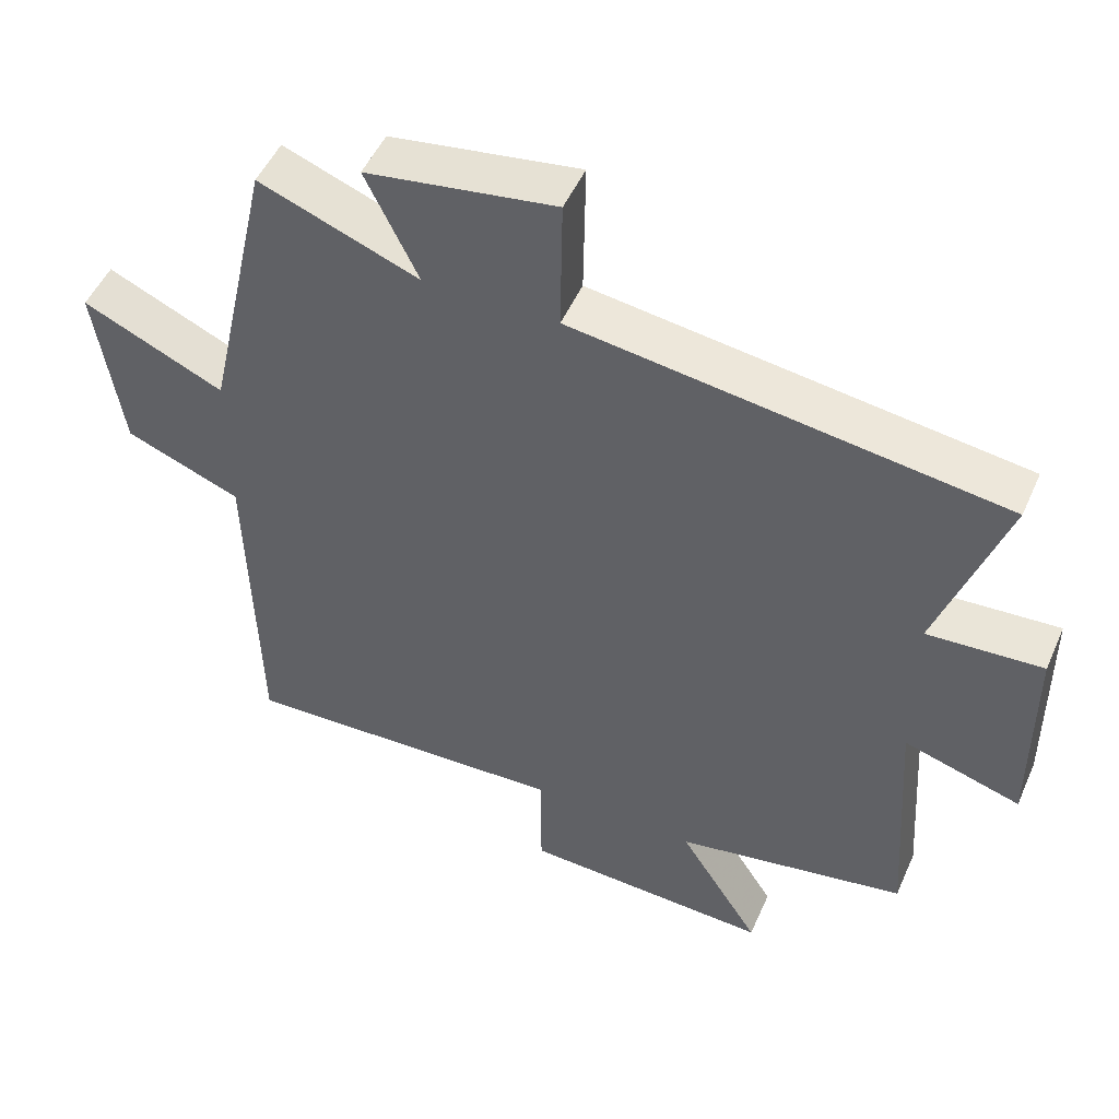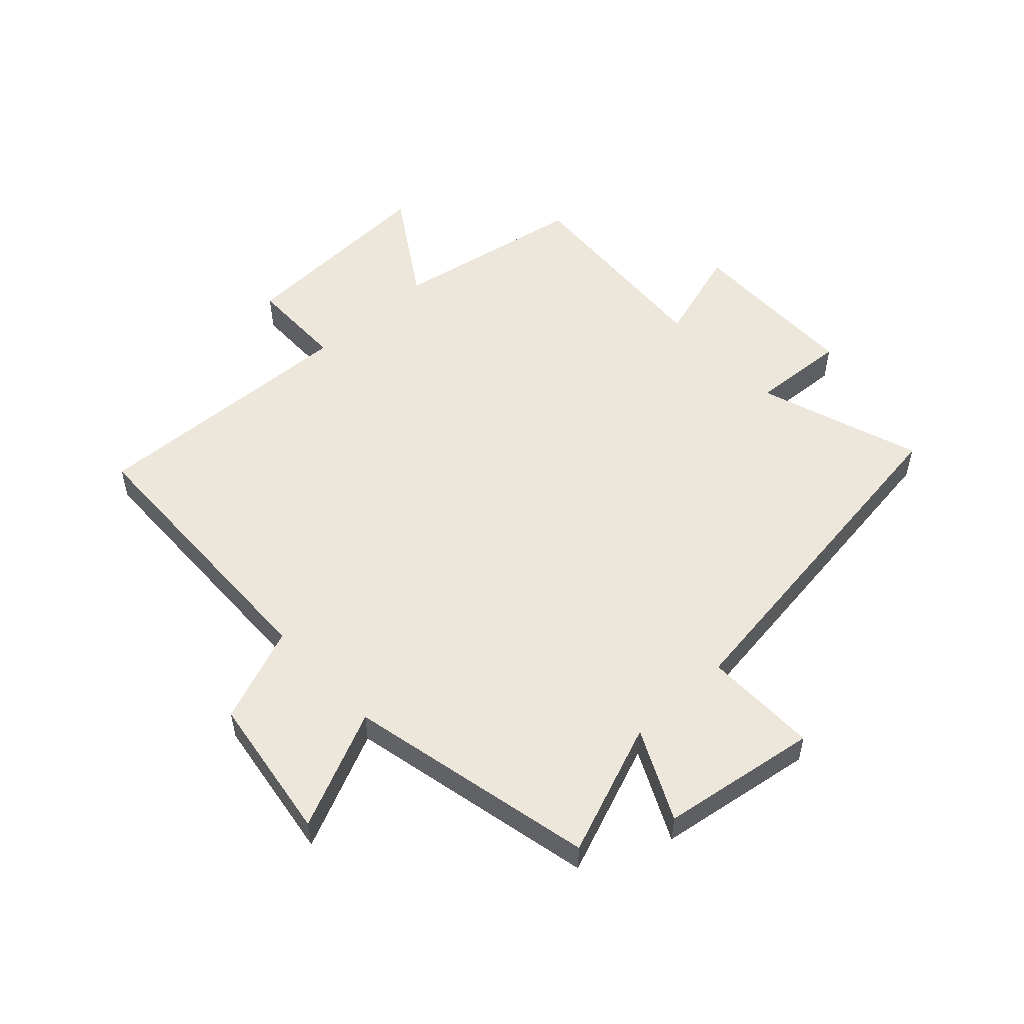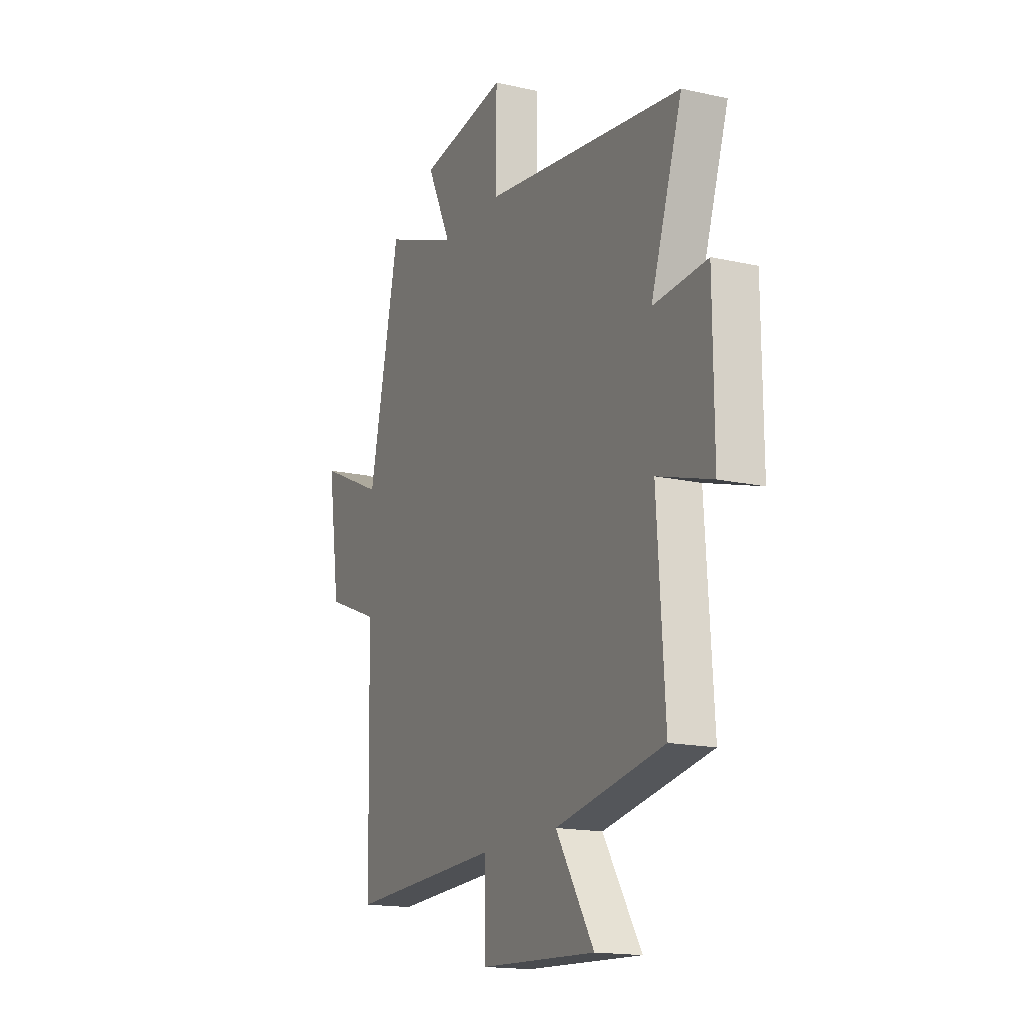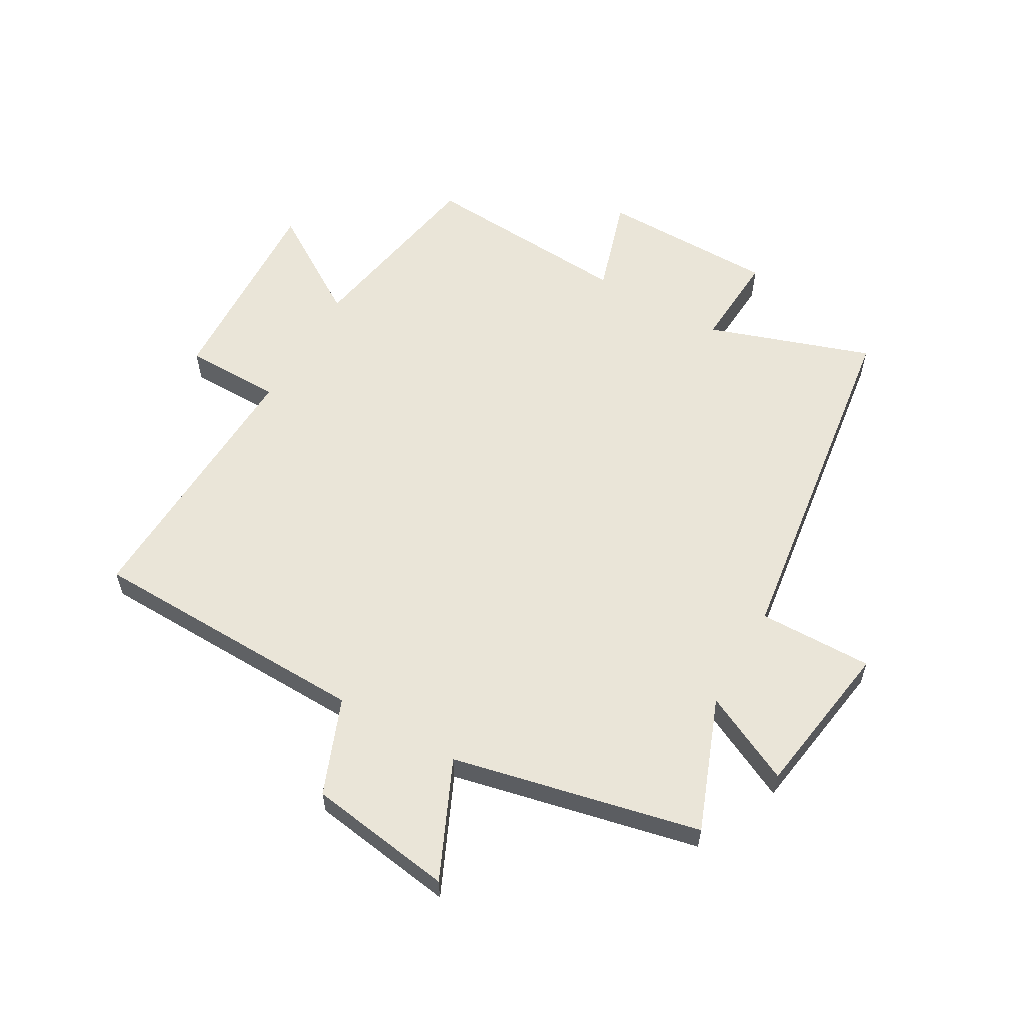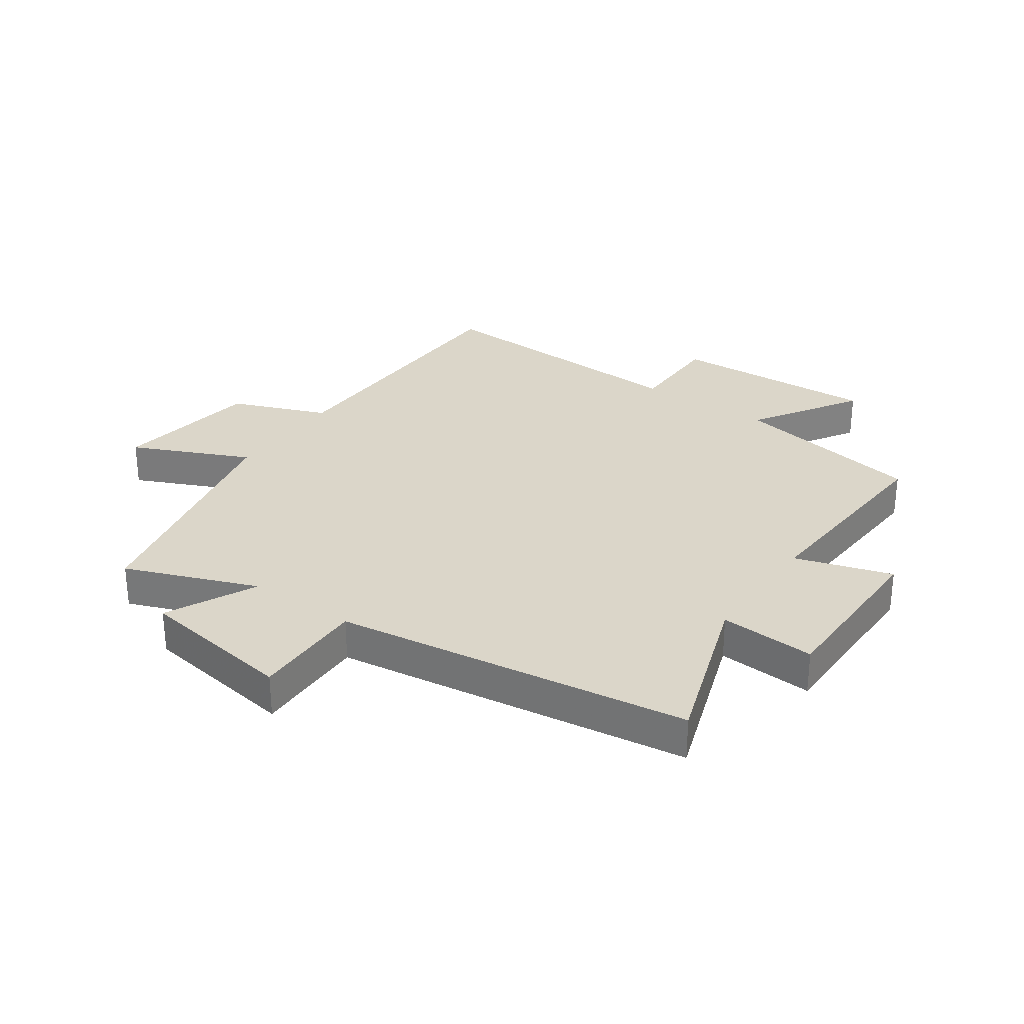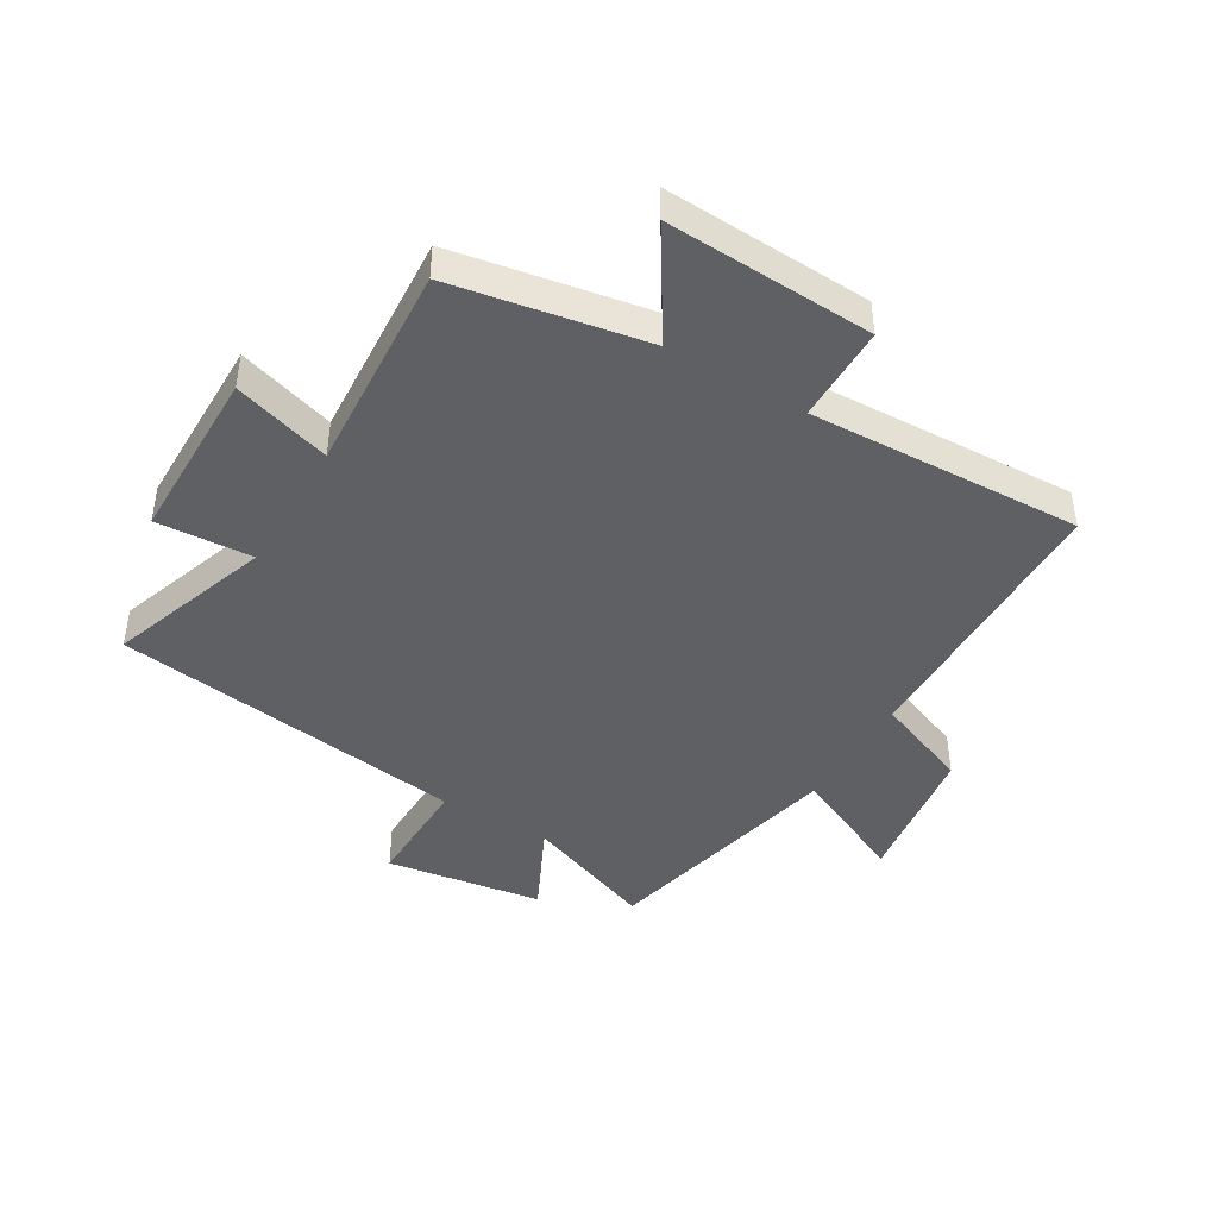
<metadata>
{"format":"obj","ext":"obj","renderer":"f3d","projection":"perspective","resolution":1024,"background":"white","views":[{"elev":50.2,"azim":23.4,"up":"+Z"},{"elev":53.3,"azim":-42.8,"up":"+Y"},{"elev":-16.5,"azim":65.4,"up":"+Z"},{"elev":58.7,"azim":-60.2,"up":"+Y"},{"elev":30.0,"azim":34.9,"up":"+Y"},{"elev":-43.7,"azim":149.2,"up":"+Y"}]}
</metadata>
<code>
v 0.593 0.07 0.418
v 0.5 0.07 0.145
v 0.66 0.07 0.155
v 0.662 0.07 -0.139
v 0.5 0.07 -0.089
v 0.523 0.07 -0.442
v 0.201 0.07 -0.5
v 0.314 0.07 -0.678
v -0.032 0.07 -0.662
v -0.033 0.07 -0.5
v -0.489 0.07 -0.519
v -0.5 0.07 -0.047
v -0.66 0.07 0.016
v -0.696 0.07 0.26
v -0.5 0.07 0.171
v -0.408 0.07 0.585
v -0.187 0.07 0.5
v -0.26 0.07 0.651
v 0.002 0.07 0.691
v -0.001 0.07 0.5
v 0.593 0 0.418
v 0.5 0 0.145
v 0.66 0 0.155
v 0.662 0 -0.139
v 0.5 0 -0.089
v 0.523 0 -0.442
v 0.201 0 -0.5
v 0.314 0 -0.678
v -0.032 0 -0.662
v -0.033 0 -0.5
v -0.489 0 -0.519
v -0.5 0 -0.047
v -0.66 0 0.016
v -0.696 0 0.26
v -0.5 0 0.171
v -0.408 0 0.585
v -0.187 0 0.5
v -0.26 0 0.651
v 0.002 0 0.691
v -0.001 0 0.5
f 17 18 19 20
f 17 20 1 2
f 15 16 17 2
f 12 13 14 15
f 12 15 2
f 11 12 2
f 10 11 2
f 7 8 9 10
f 5 6 7 10
f 5 10 2 3
f 3 4 5
f 40 39 38 37
f 22 21 40 37
f 22 37 36 35
f 35 34 33 32
f 22 35 32
f 22 32 31
f 22 31 30
f 30 29 28 27
f 30 27 26 25
f 23 22 30 25
f 25 24 23
f 1 21 22 2
f 2 22 23 3
f 3 23 24 4
f 4 24 25 5
f 5 25 26 6
f 6 26 27 7
f 7 27 28 8
f 8 28 29 9
f 9 29 30 10
f 10 30 31 11
f 11 31 32 12
f 12 32 33 13
f 13 33 34 14
f 14 34 35 15
f 15 35 36 16
f 16 36 37 17
f 17 37 38 18
f 18 38 39 19
f 19 39 40 20
f 20 40 21 1

</code>
